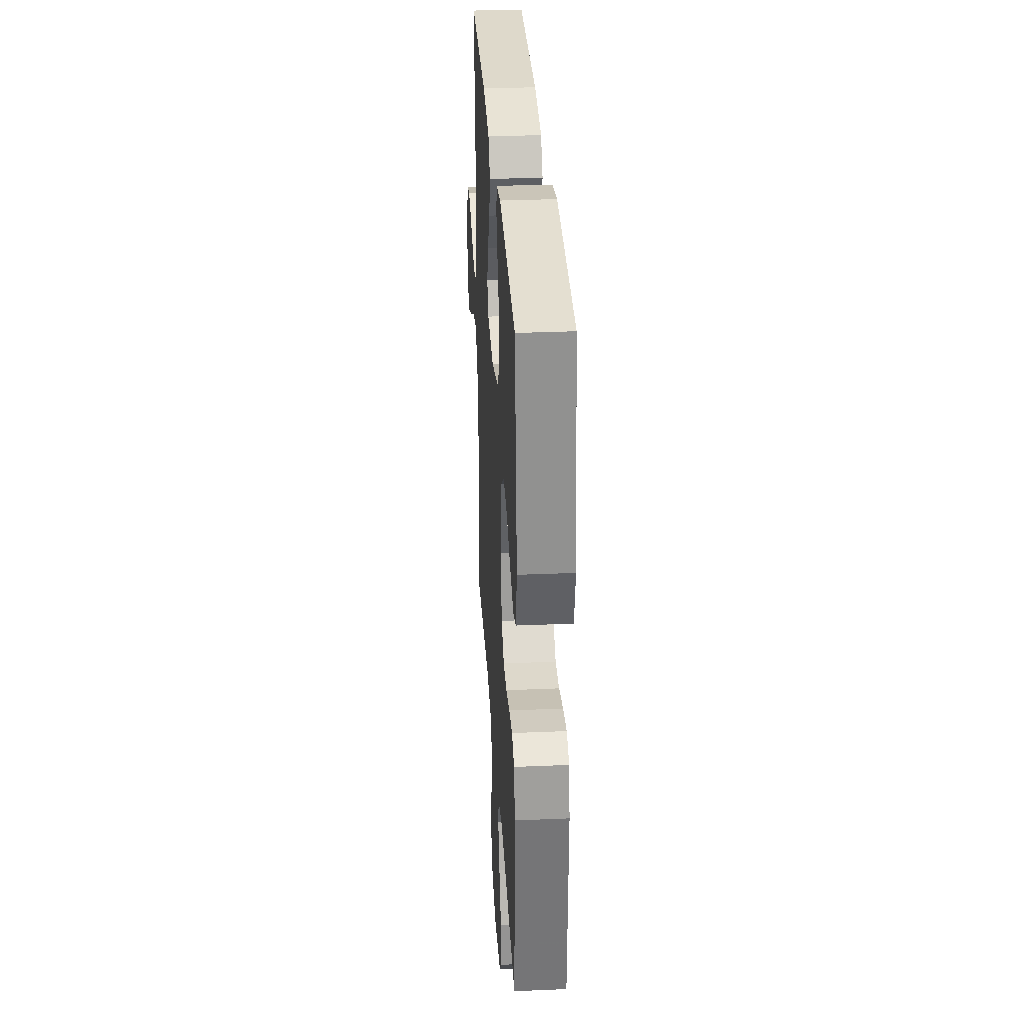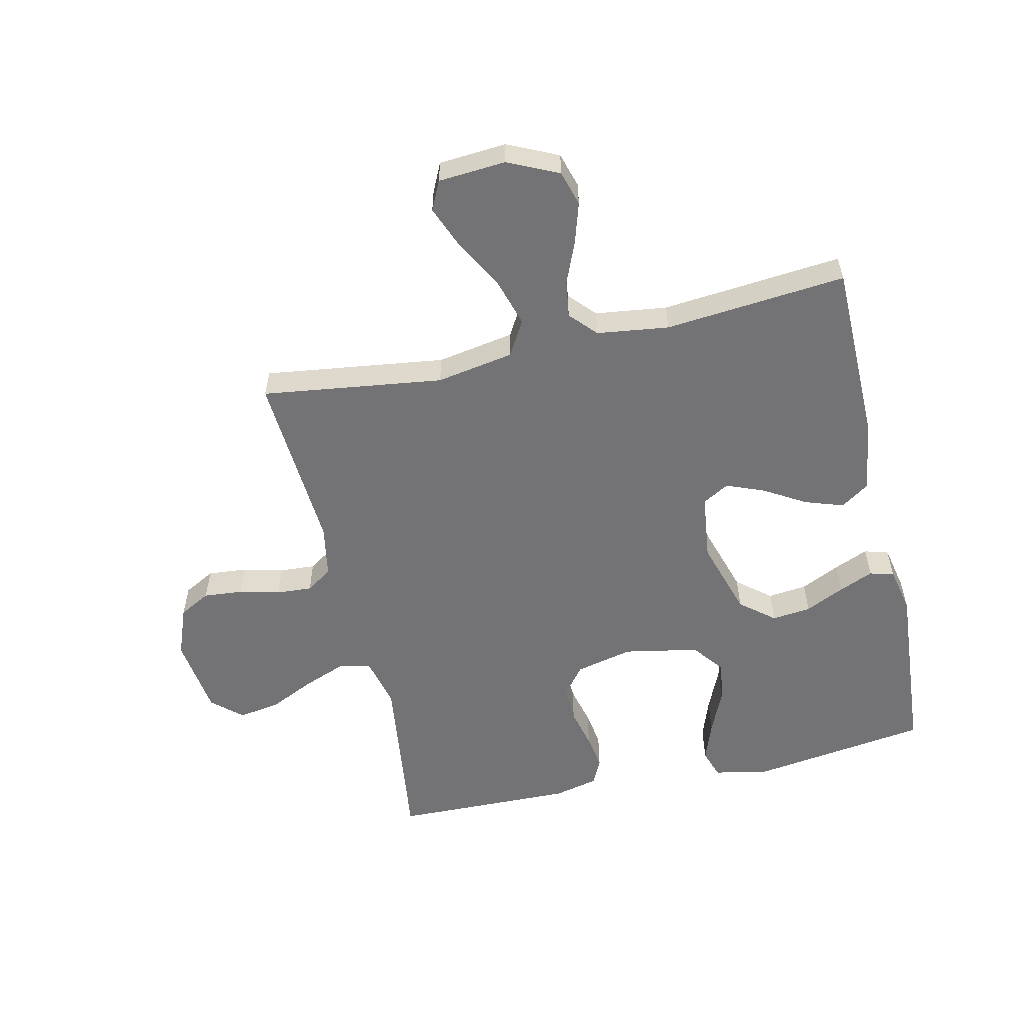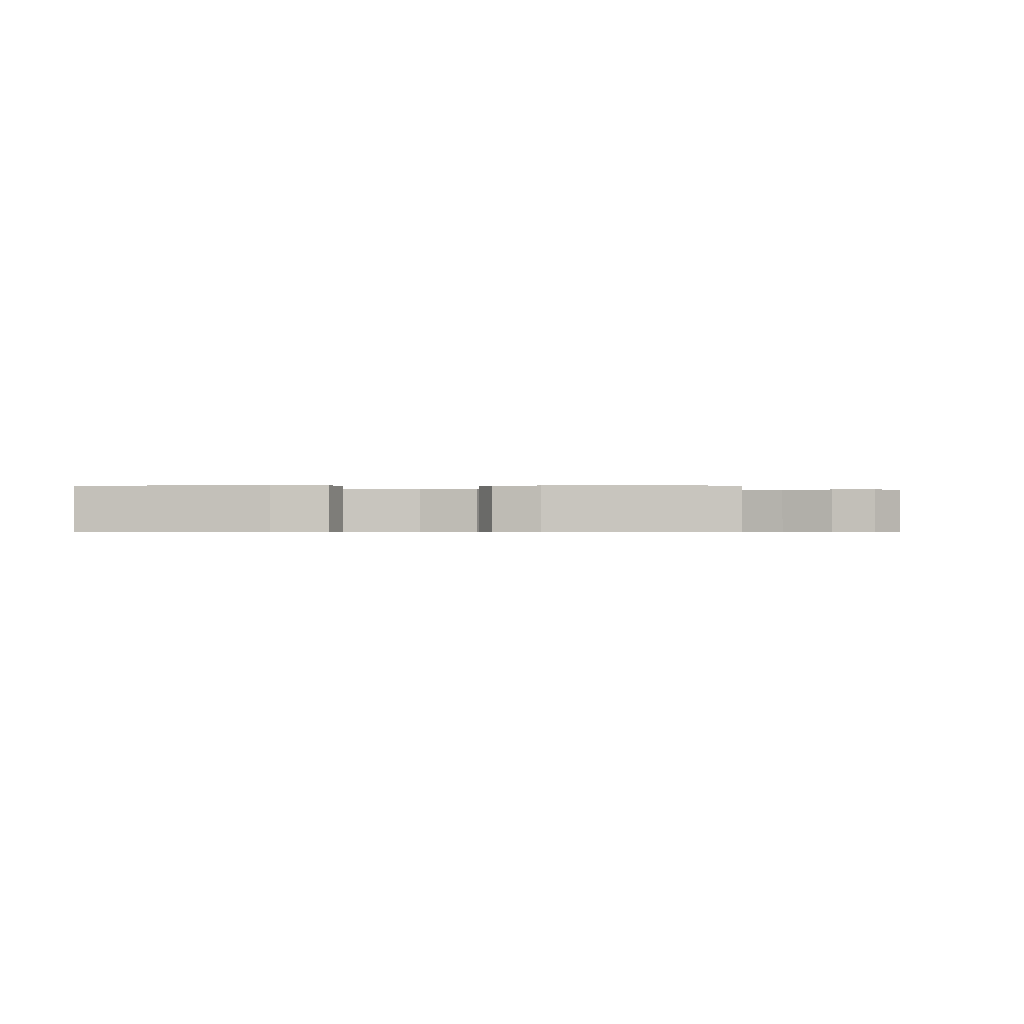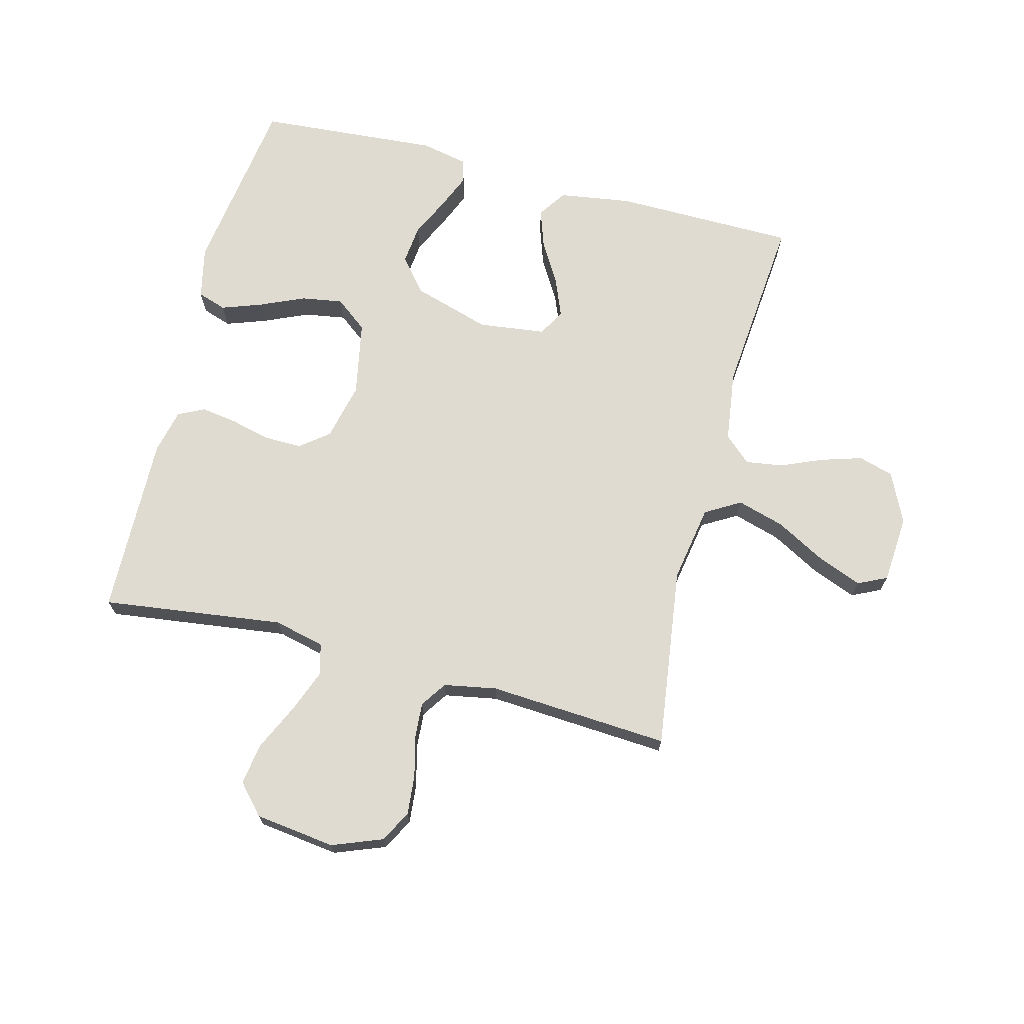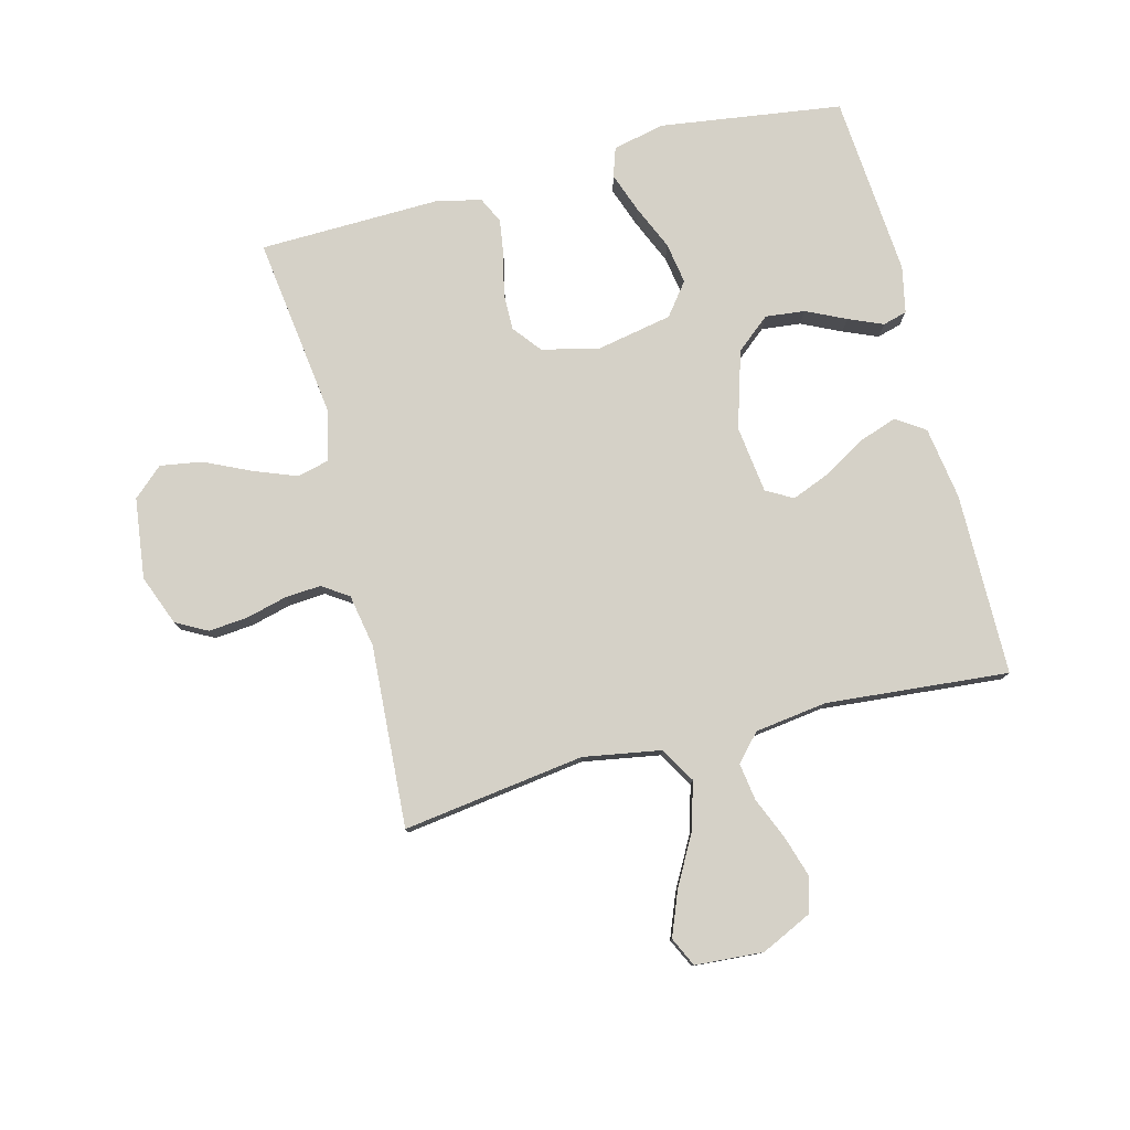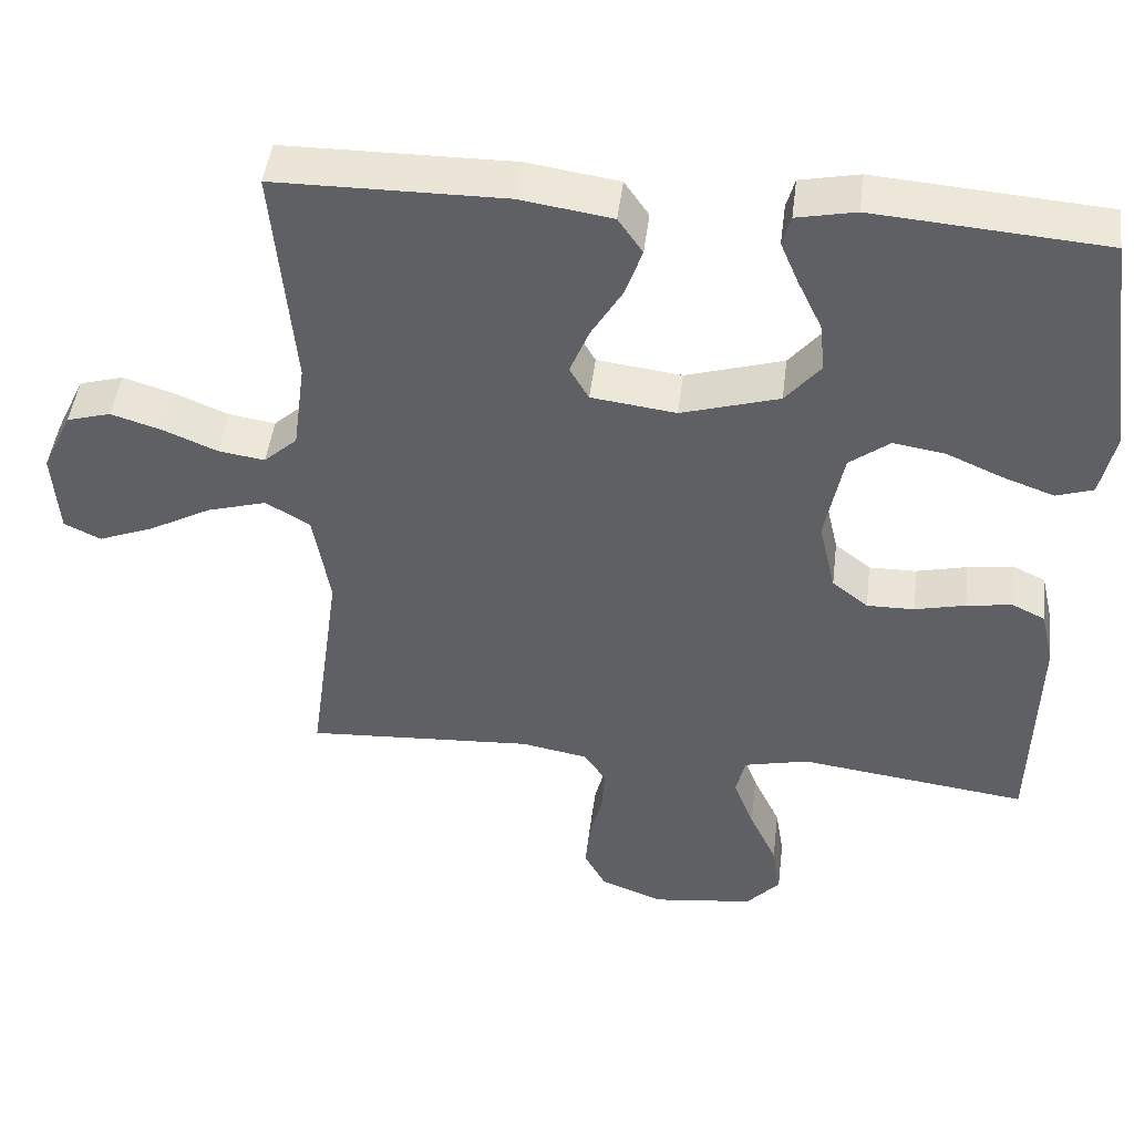
<metadata>
{"format":"obj","ext":"obj","renderer":"f3d","projection":"perspective","resolution":1024,"background":"white","views":[{"elev":32.3,"azim":86.6,"up":"+Z"},{"elev":-56.0,"azim":-77.1,"up":"+Y"},{"elev":-0.4,"azim":91.0,"up":"+Y"},{"elev":70.1,"azim":-165.5,"up":"+Y"},{"elev":78.7,"azim":-104.5,"up":"+Y"},{"elev":46.3,"azim":7.0,"up":"+Z"}]}
</metadata>
<code>
v -0.5 0.07 0.5
v -0.2 0.07 0.503
v -0.08 0.07 0.485
v -0.048 0.07 0.438
v -0.07 0.07 0.374
v -0.111 0.07 0.305
v -0.136 0.07 0.243
v -0.111 0.07 0.199
v 0 0.07 0.185
v 0.128 0.07 0.224
v 0.174 0.07 0.28
v 0.167 0.07 0.345
v 0.136 0.07 0.41
v 0.112 0.07 0.467
v 0.123 0.07 0.507
v 0.2 0.07 0.523
v 0.5 0.07 0.5
v 0.542 0.07 0.2
v 0.523 0.07 0.114
v 0.475 0.07 0.098
v 0.408 0.07 0.122
v 0.335 0.07 0.154
v 0.267 0.07 0.165
v 0.214 0.07 0.124
v 0.19 0.07 0
v 0.212 0.07 -0.095
v 0.259 0.07 -0.132
v 0.321 0.07 -0.131
v 0.387 0.07 -0.115
v 0.447 0.07 -0.106
v 0.49 0.07 -0.127
v 0.507 0.07 -0.2
v 0.5 0.07 -0.5
v 0.2 0.07 -0.461
v 0.116 0.07 -0.481
v 0.103 0.07 -0.533
v 0.13 0.07 -0.603
v 0.166 0.07 -0.68
v 0.177 0.07 -0.749
v 0.133 0.07 -0.798
v 0 0.07 -0.815
v -0.083 0.07 -0.783
v -0.111 0.07 -0.731
v -0.105 0.07 -0.666
v -0.088 0.07 -0.599
v -0.084 0.07 -0.54
v -0.113 0.07 -0.497
v -0.2 0.07 -0.481
v -0.5 0.07 -0.5
v -0.459 0.07 -0.2
v -0.481 0.07 -0.072
v -0.539 0.07 -0.038
v -0.617 0.07 -0.061
v -0.699 0.07 -0.106
v -0.772 0.07 -0.135
v -0.82 0.07 -0.112
v -0.828 0.07 0
v -0.789 0.07 0.083
v -0.731 0.07 0.1
v -0.663 0.07 0.079
v -0.594 0.07 0.05
v -0.533 0.07 0.041
v -0.489 0.07 0.081
v -0.473 0.07 0.2
v -0.5 0 0.5
v -0.2 0 0.503
v -0.08 0 0.485
v -0.048 0 0.438
v -0.07 0 0.374
v -0.111 0 0.305
v -0.136 0 0.243
v -0.111 0 0.199
v 0 0 0.185
v 0.128 0 0.224
v 0.174 0 0.28
v 0.167 0 0.345
v 0.136 0 0.41
v 0.112 0 0.467
v 0.123 0 0.507
v 0.2 0 0.523
v 0.5 0 0.5
v 0.542 0 0.2
v 0.523 0 0.114
v 0.475 0 0.098
v 0.408 0 0.122
v 0.335 0 0.154
v 0.267 0 0.165
v 0.214 0 0.124
v 0.19 0 0
v 0.212 0 -0.095
v 0.259 0 -0.132
v 0.321 0 -0.131
v 0.387 0 -0.115
v 0.447 0 -0.106
v 0.49 0 -0.127
v 0.507 0 -0.2
v 0.5 0 -0.5
v 0.2 0 -0.461
v 0.116 0 -0.481
v 0.103 0 -0.533
v 0.13 0 -0.603
v 0.166 0 -0.68
v 0.177 0 -0.749
v 0.133 0 -0.798
v 0 0 -0.815
v -0.083 0 -0.783
v -0.111 0 -0.731
v -0.105 0 -0.666
v -0.088 0 -0.599
v -0.084 0 -0.54
v -0.113 0 -0.497
v -0.2 0 -0.481
v -0.5 0 -0.5
v -0.459 0 -0.2
v -0.481 0 -0.072
v -0.539 0 -0.038
v -0.617 0 -0.061
v -0.699 0 -0.106
v -0.772 0 -0.135
v -0.82 0 -0.112
v -0.828 0 0
v -0.789 0 0.083
v -0.731 0 0.1
v -0.663 0 0.079
v -0.594 0 0.05
v -0.533 0 0.041
v -0.489 0 0.081
v -0.473 0 0.2
f 58 59 60 61
f 56 57 58 61
f 56 61 62
f 53 54 55 56
f 52 53 56 62
f 51 52 62 63
f 48 49 50
f 47 48 50 51
f 42 43 44 45
f 42 45 46
f 41 42 46
f 40 41 46
f 37 38 39 40
f 36 37 40 46
f 35 36 46 47
f 31 32 33 34
f 28 29 30 31
f 28 31 34 35
f 19 20 21 22
f 17 18 19 22
f 17 22 23
f 16 17 23 24
f 12 13 14 15
f 12 15 16
f 11 12 16 24
f 3 4 5 6
f 3 6 7
f 64 1 2 3
f 64 3 7
f 63 64 7 8
f 51 63 8 9
f 47 51 9 10
f 27 28 35 47
f 26 27 47
f 25 26 47 10
f 10 11 24 25
f 125 124 123 122
f 125 122 121 120
f 126 125 120
f 120 119 118 117
f 126 120 117 116
f 127 126 116 115
f 114 113 112
f 115 114 112 111
f 109 108 107 106
f 110 109 106
f 110 106 105
f 110 105 104
f 104 103 102 101
f 110 104 101 100
f 111 110 100 99
f 98 97 96 95
f 95 94 93 92
f 99 98 95 92
f 86 85 84 83
f 86 83 82 81
f 87 86 81
f 88 87 81 80
f 79 78 77 76
f 80 79 76
f 88 80 76 75
f 70 69 68 67
f 71 70 67
f 67 66 65 128
f 71 67 128
f 72 71 128 127
f 73 72 127 115
f 74 73 115 111
f 111 99 92 91
f 111 91 90
f 74 111 90 89
f 89 88 75 74
f 1 65 66 2
f 2 66 67 3
f 3 67 68 4
f 4 68 69 5
f 5 69 70 6
f 6 70 71 7
f 7 71 72 8
f 8 72 73 9
f 9 73 74 10
f 10 74 75 11
f 11 75 76 12
f 12 76 77 13
f 13 77 78 14
f 14 78 79 15
f 15 79 80 16
f 16 80 81 17
f 17 81 82 18
f 18 82 83 19
f 19 83 84 20
f 20 84 85 21
f 21 85 86 22
f 22 86 87 23
f 23 87 88 24
f 24 88 89 25
f 25 89 90 26
f 26 90 91 27
f 27 91 92 28
f 28 92 93 29
f 29 93 94 30
f 30 94 95 31
f 31 95 96 32
f 32 96 97 33
f 33 97 98 34
f 34 98 99 35
f 35 99 100 36
f 36 100 101 37
f 37 101 102 38
f 38 102 103 39
f 39 103 104 40
f 40 104 105 41
f 41 105 106 42
f 42 106 107 43
f 43 107 108 44
f 44 108 109 45
f 45 109 110 46
f 46 110 111 47
f 47 111 112 48
f 48 112 113 49
f 49 113 114 50
f 50 114 115 51
f 51 115 116 52
f 52 116 117 53
f 53 117 118 54
f 54 118 119 55
f 55 119 120 56
f 56 120 121 57
f 57 121 122 58
f 58 122 123 59
f 59 123 124 60
f 60 124 125 61
f 61 125 126 62
f 62 126 127 63
f 63 127 128 64
f 64 128 65 1

</code>
